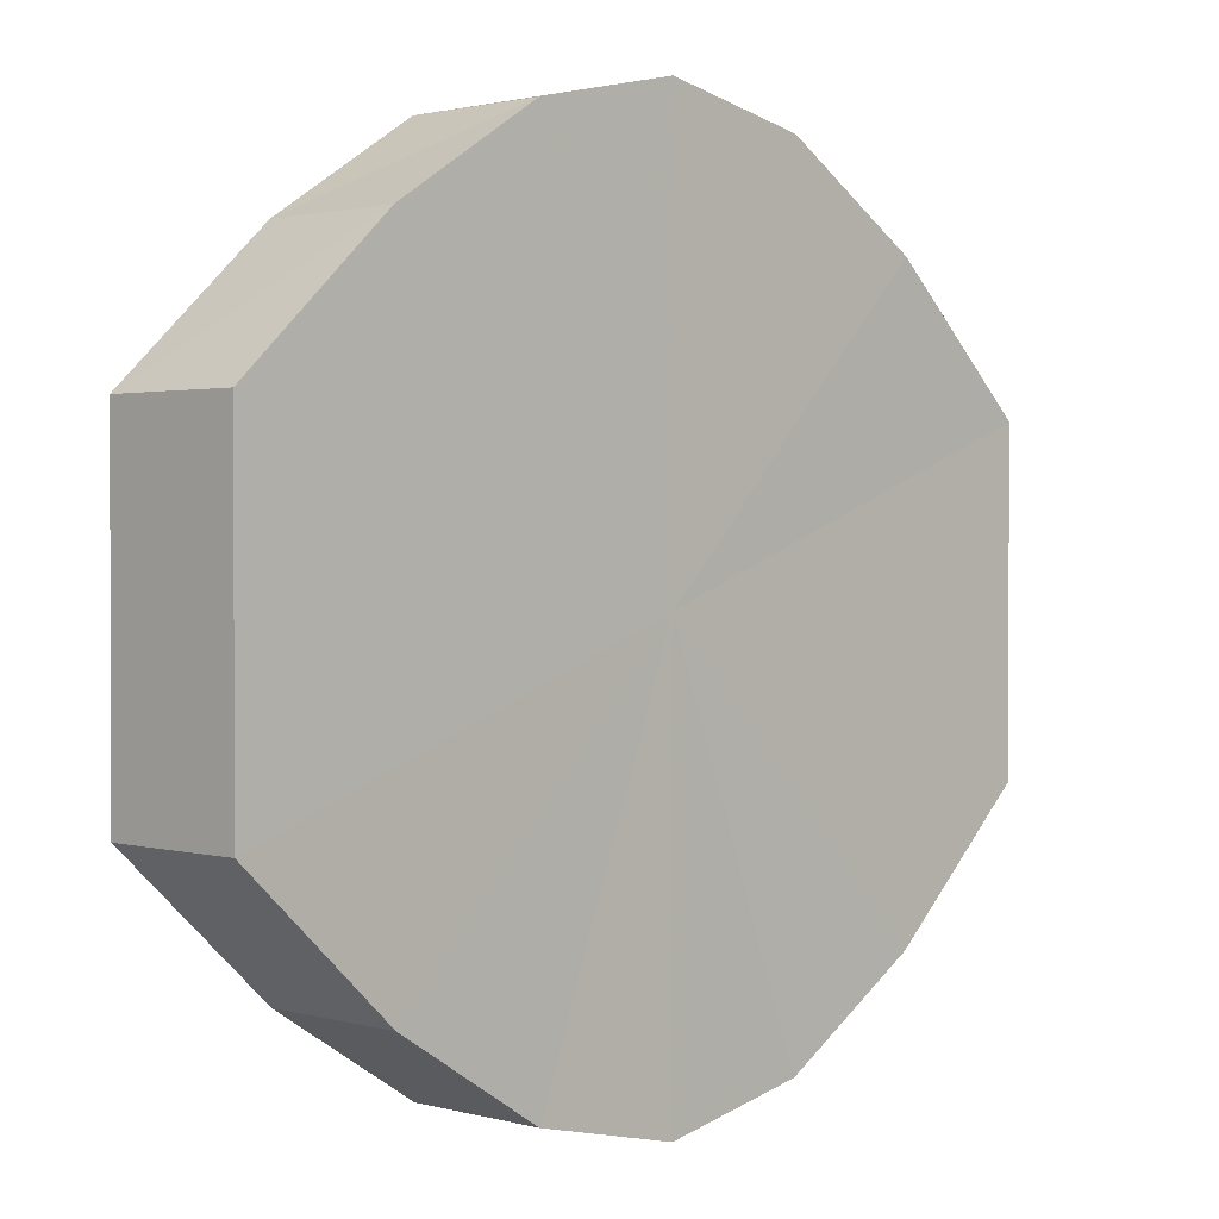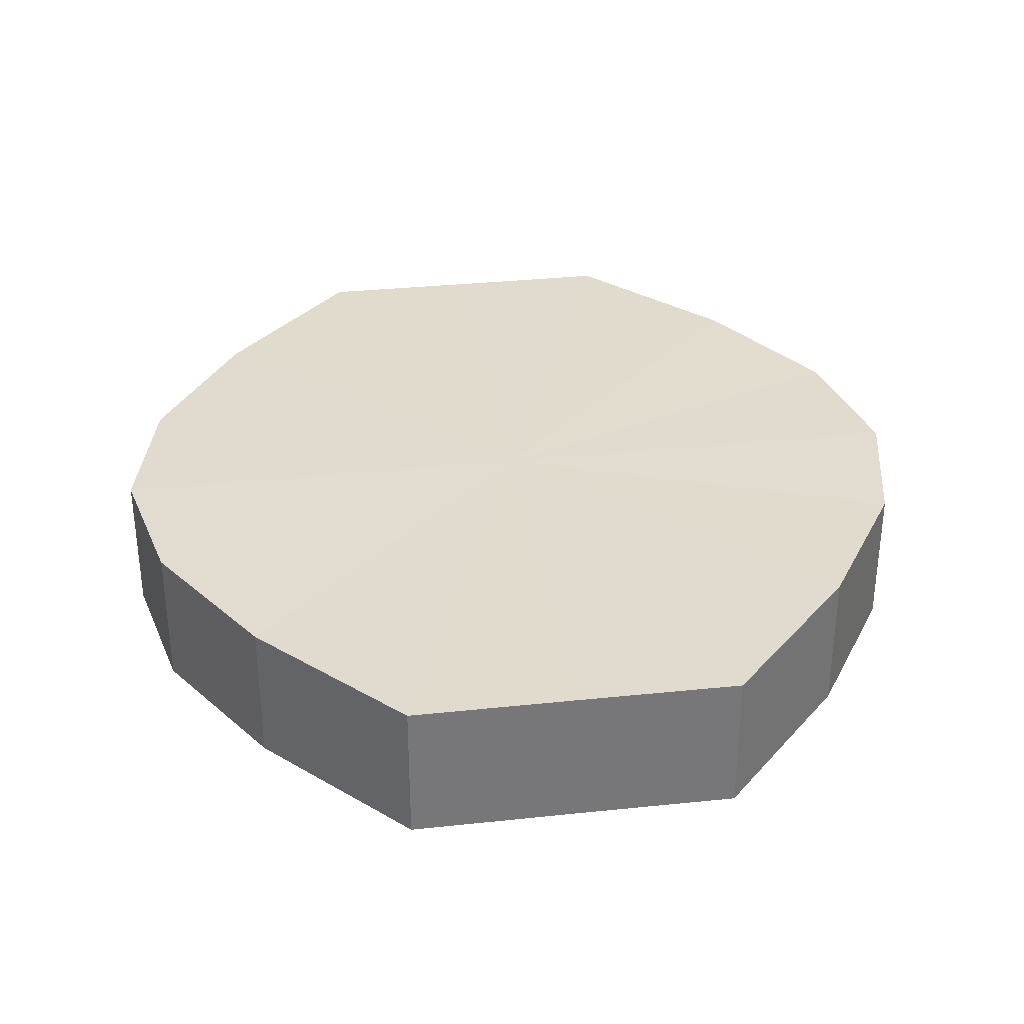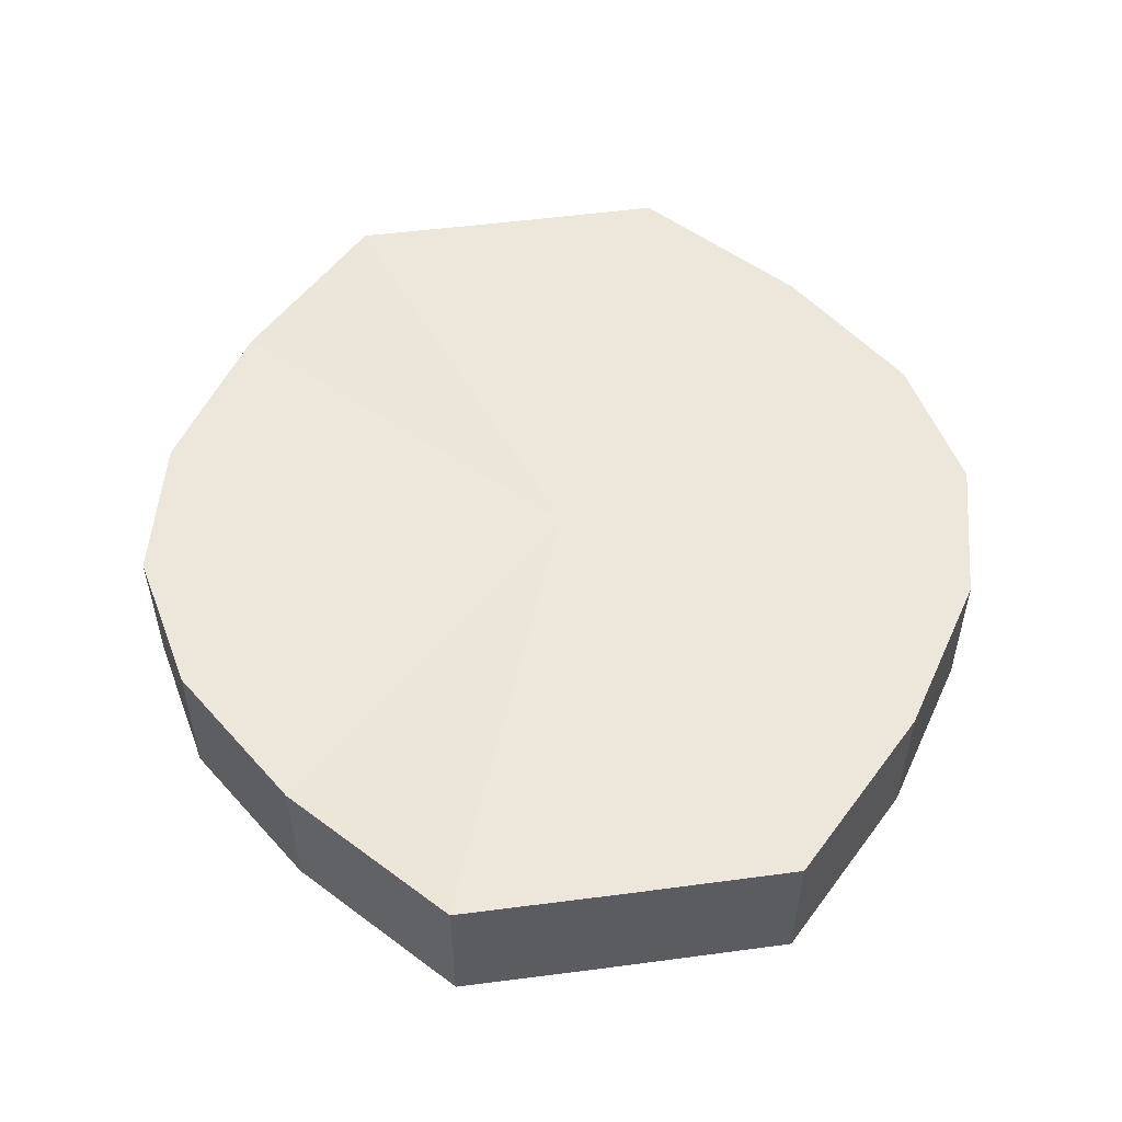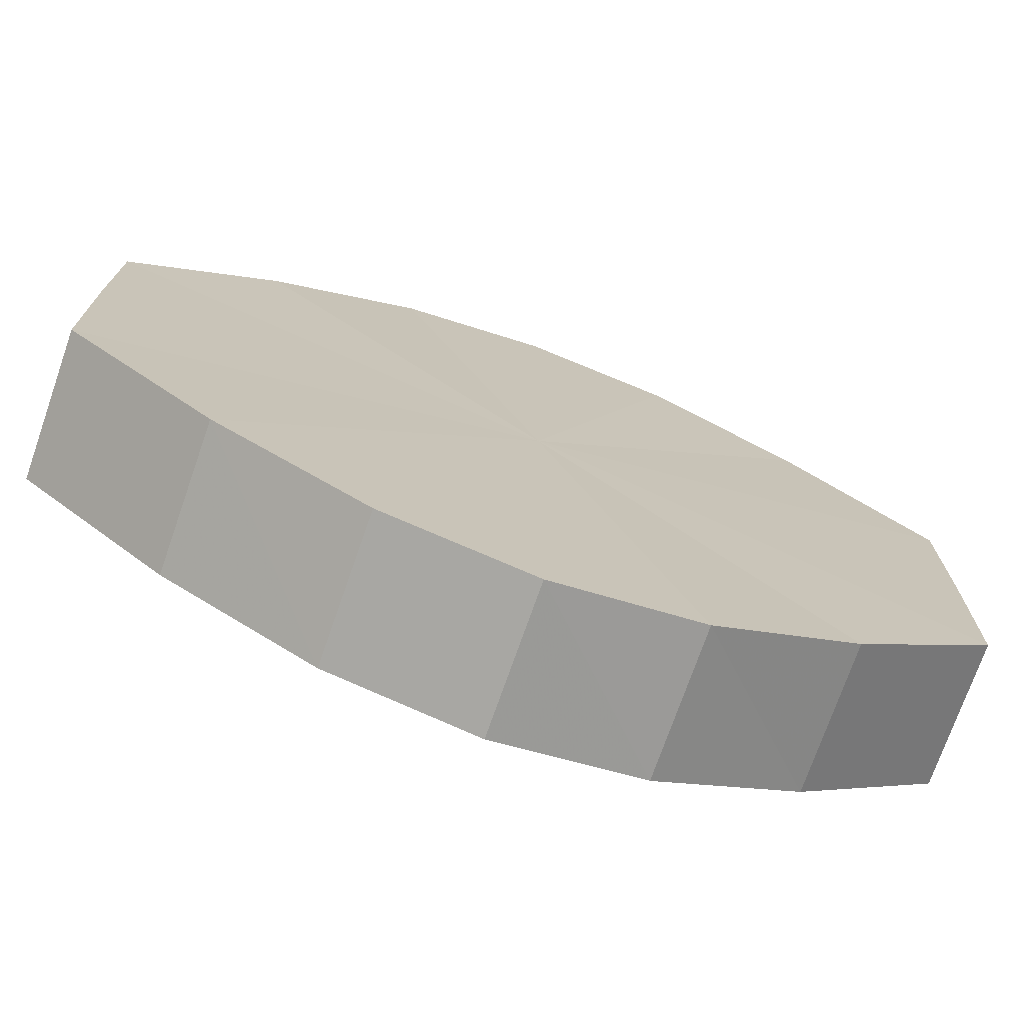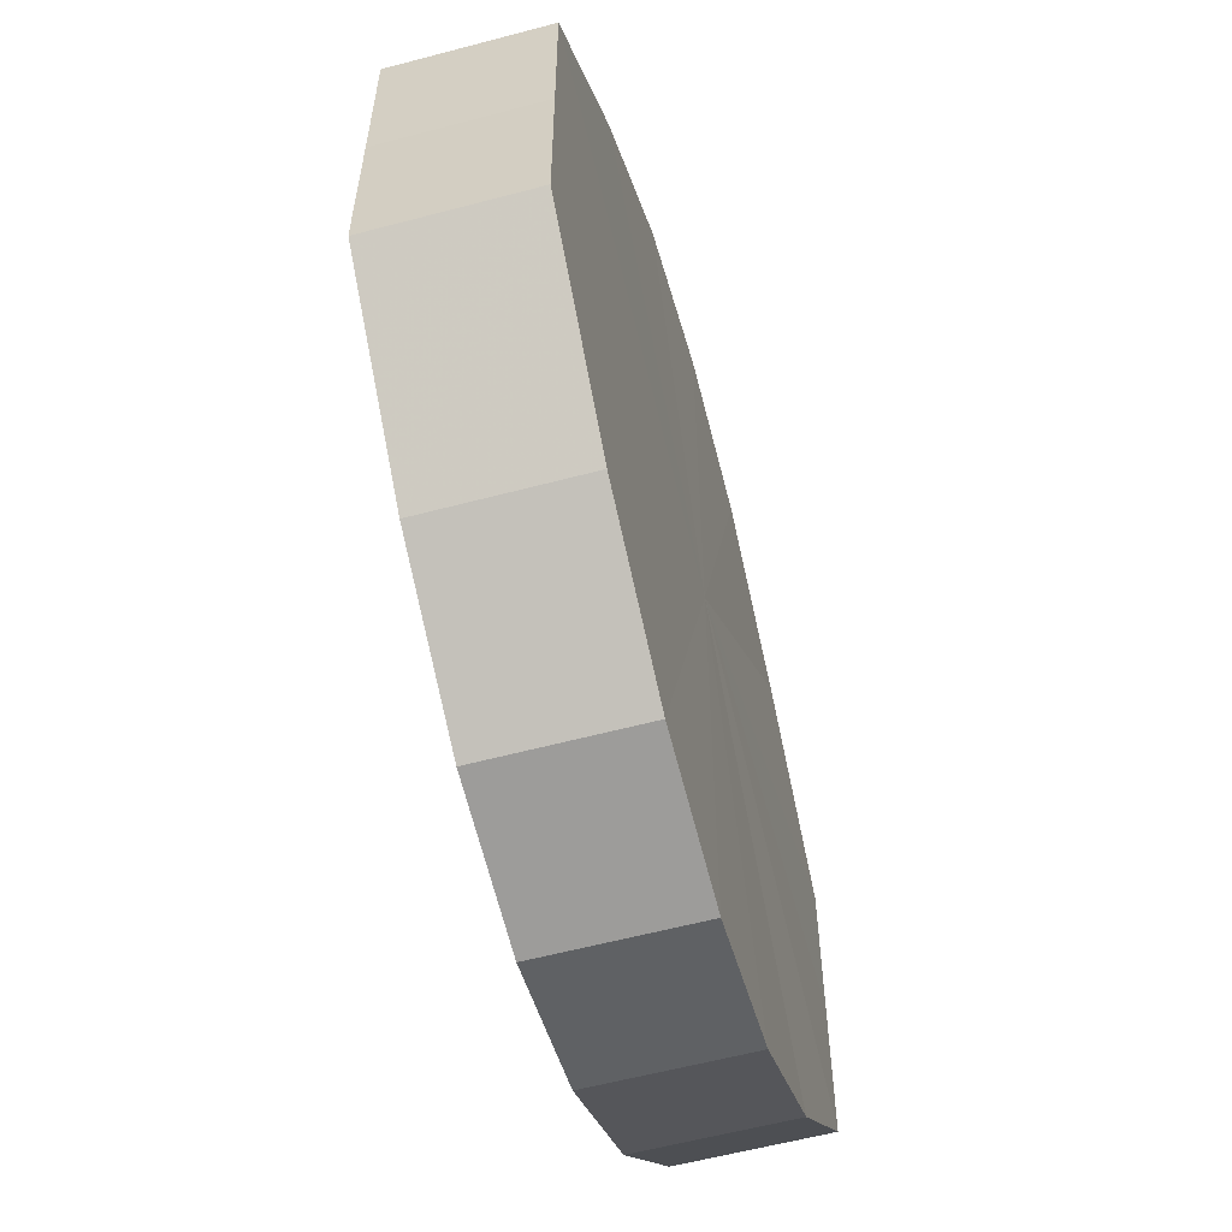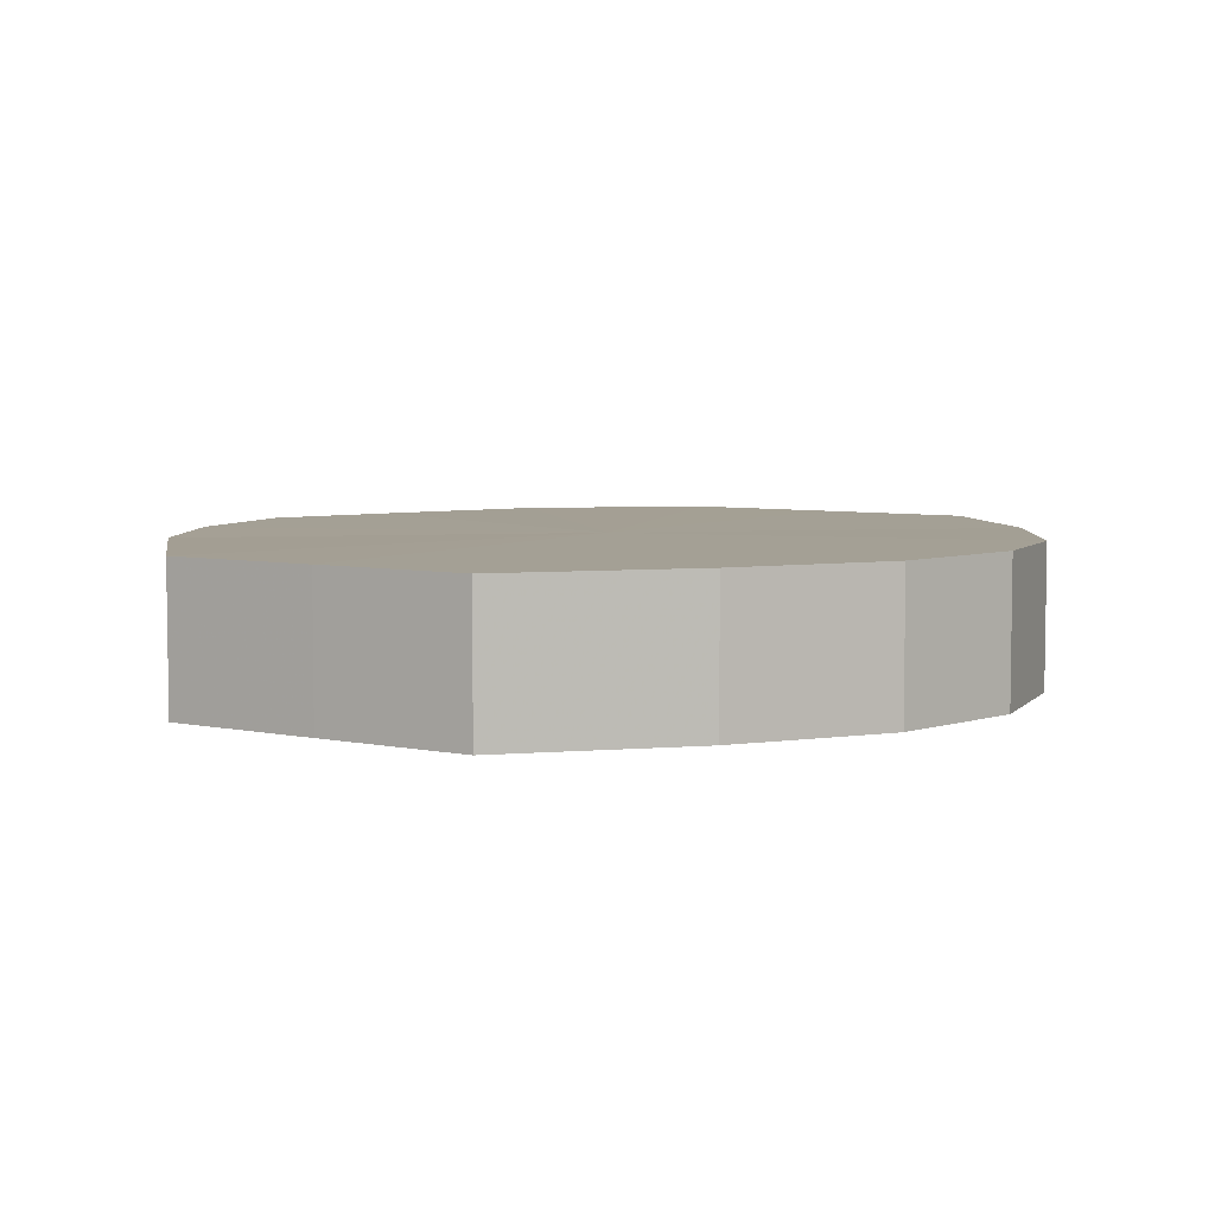
<metadata>
{"format":"obj","ext":"obj","renderer":"f3d","projection":"perspective","resolution":1024,"background":"white","views":[{"elev":1.5,"azim":135.2,"up":"+Z"},{"elev":33.6,"azim":81.8,"up":"+Y"},{"elev":52.6,"azim":82.0,"up":"+Y"},{"elev":-73.5,"azim":-19.7,"up":"+Z"},{"elev":-58.8,"azim":-74.9,"up":"+Z"},{"elev":5.7,"azim":123.8,"up":"+Y"}]}
</metadata>
<code>
o 1796
v 2229 1871 7.455
v 2229 1871 7.466
v 2229 1871 7.455
v 2229 1871 7.475
v 2229 1871 7.466
v 2229 1871 7.443
v 2229 1871 7.443
v 2229 1871 7.482
v 2229 1871 7.475
v 2229 1871 7.434
v 2229 1871 7.434
v 2229 1871 7.484
v 2229 1871 7.482
v 2229 1871 7.427
v 2229 1871 7.427
v 2229 1871 7.482
v 2229 1871 7.484
v 2229 1871 7.425
v 2229 1871 7.425
v 2229 1871 7.475
v 2229 1871 7.482
v 2229 1871 7.427
v 2229 1871 7.427
v 2229 1871 7.466
v 2229 1871 7.475
v 2229 1871 7.434
v 2229 1871 7.434
v 2229 1871 7.455
v 2229 1871 7.466
v 2229 1871 7.443
v 2229 1871 7.443
v 2229 1871 7.455
v 2229 1871 7.455
v 2229 1871 7.466
v 2229 1871 7.466
v 2229 1871 7.475
v 2229 1871 7.475
v 2229 1871 7.443
v 2229 1871 7.455
v 2229 1871 7.434
v 2229 1871 7.443
v 2229 1871 7.482
v 2229 1871 7.482
v 2229 1871 7.427
v 2229 1871 7.434
v 2229 1871 7.425
v 2229 1871 7.427
v 2229 1871 7.484
v 2229 1871 7.484
v 2229 1871 7.427
v 2229 1871 7.425
v 2229 1871 7.434
v 2229 1871 7.427
v 2229 1871 7.482
v 2229 1871 7.482
v 2229 1871 7.443
v 2229 1871 7.434
v 2229 1871 7.455
v 2229 1871 7.443
v 2229 1871 7.475
v 2229 1871 7.475
v 2229 1871 7.466
v 2229 1871 7.455
v 2229 1871 7.466
v 2229 1871 7.455
v 2229 1871 7.466
v 2229 1871 7.455
v 2229 1871 7.475
v 2229 1871 7.443
v 2229 1871 7.482
v 2229 1871 7.434
v 2229 1871 7.484
v 2229 1871 7.427
v 2229 1871 7.482
v 2229 1871 7.425
v 2229 1871 7.475
v 2229 1871 7.427
v 2229 1871 7.466
v 2229 1871 7.434
v 2229 1871 7.455
v 2229 1871 7.443
v 2229 1871 7.455
v 2229 1871 7.455
v 2229 1871 7.466
v 2229 1871 7.443
v 2229 1871 7.475
v 2229 1871 7.434
v 2229 1871 7.482
v 2229 1871 7.427
v 2229 1871 7.484
v 2229 1871 7.425
v 2229 1871 7.482
v 2229 1871 7.427
v 2229 1871 7.475
v 2229 1871 7.434
v 2229 1871 7.466
v 2229 1871 7.443
v 2229 1871 7.455
f 1 2 3
f 2 4 5
f 6 1 7
f 4 8 9
f 10 6 11
f 8 12 13
f 14 10 15
f 12 16 17
f 18 14 19
f 16 20 21
f 22 18 23
f 20 24 25
f 26 22 27
f 24 28 29
f 30 26 31
f 28 30 32
f 33 34 35
f 35 36 37
f 38 39 33
f 40 41 38
f 37 42 43
f 44 45 40
f 46 47 44
f 43 48 49
f 50 51 46
f 52 53 50
f 49 54 55
f 56 57 52
f 58 59 56
f 55 60 61
f 62 63 58
f 61 64 62
f 65 66 67
f 65 68 66
f 65 67 69
f 65 70 68
f 65 69 71
f 65 72 70
f 65 71 73
f 65 74 72
f 65 73 75
f 65 76 74
f 65 75 77
f 65 78 76
f 65 77 79
f 65 80 78
f 65 79 81
f 65 81 80
f 82 83 84
f 82 85 83
f 82 84 86
f 82 87 85
f 82 86 88
f 82 89 87
f 82 88 90
f 82 91 89
f 82 90 92
f 82 93 91
f 82 92 94
f 82 95 93
f 82 94 96
f 82 97 95
f 82 96 98
f 82 98 97

</code>
